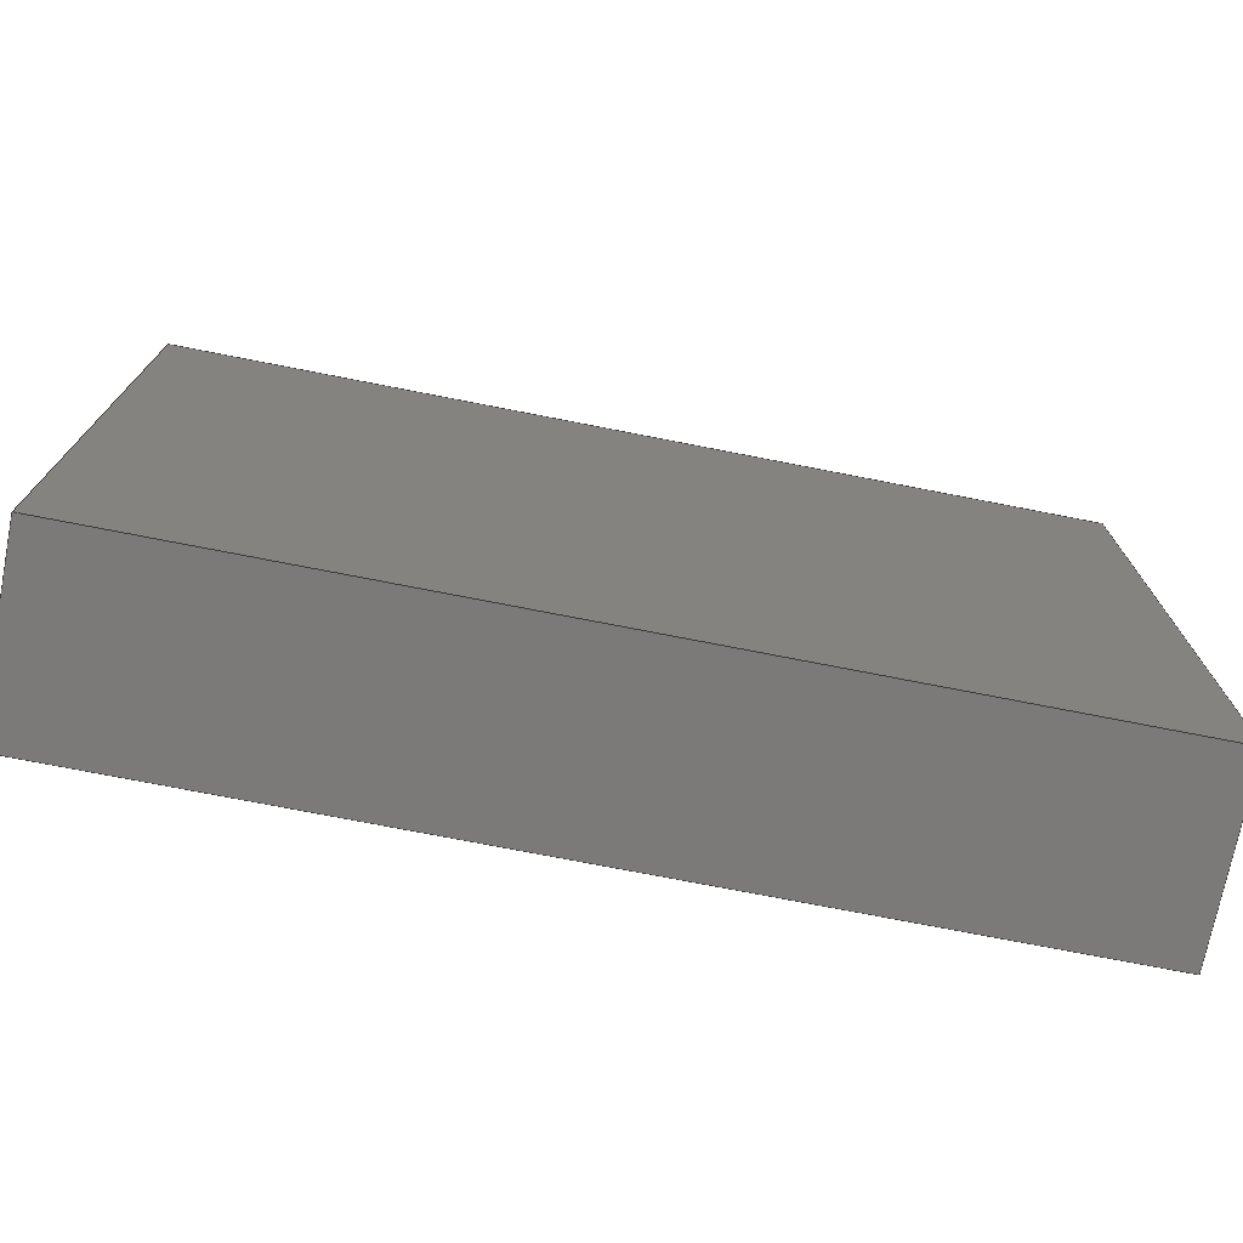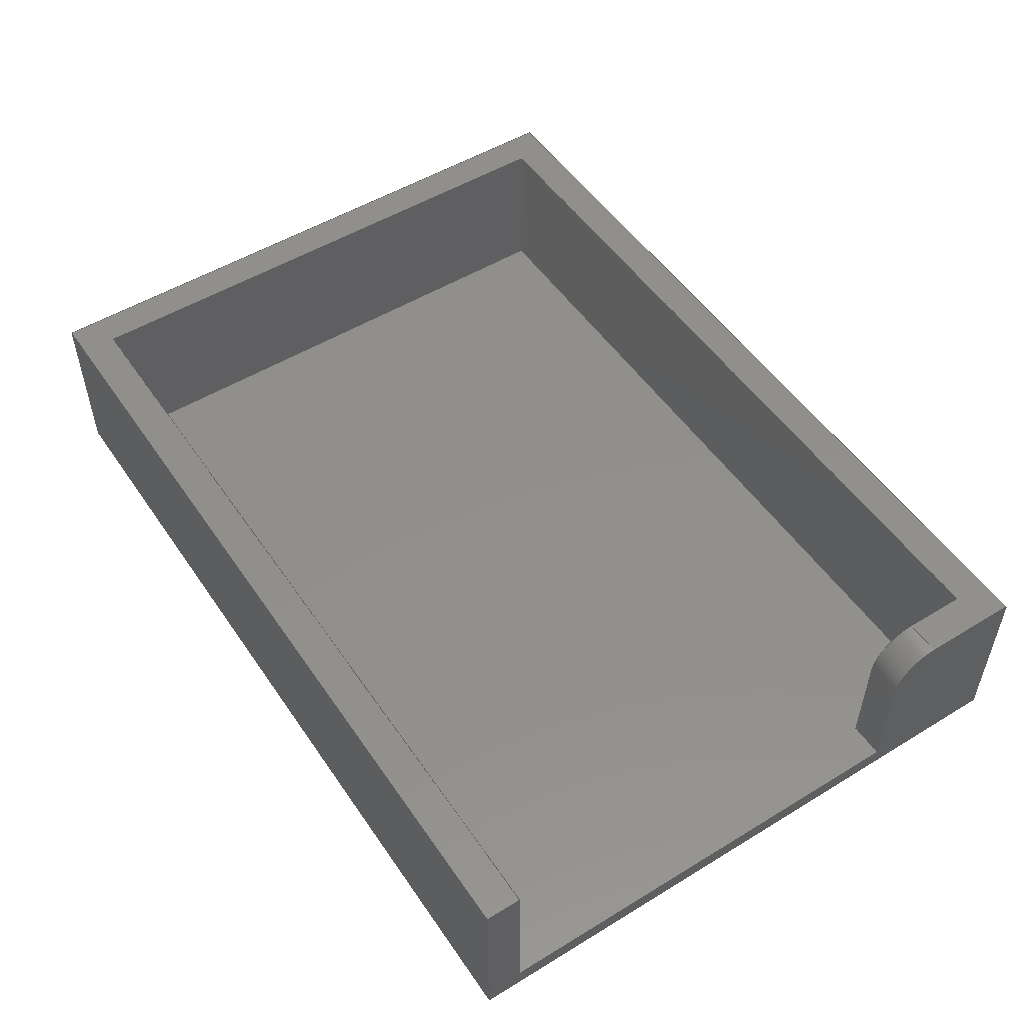
<metadata>
{"format":"step","ext":"step","renderer":"f3d","projection":"perspective","resolution":1024,"background":"white","views":[{"elev":-73.6,"azim":-11.1,"up":"+Z"},{"elev":51.8,"azim":56.6,"up":"+Y"}]}
</metadata>
<code>
ISO-10303-21;
DATA;
#1=MECHANICAL_DESIGN_GEOMETRIC_PRESENTATION_REPRESENTATION('',(#4),#407);
#2=SHAPE_REPRESENTATION_RELATIONSHIP('SRR','None',#414,#3);
#3=ADVANCED_BREP_SHAPE_REPRESENTATION('',(#5),#406);
#4=STYLED_ITEM('',(#424),#5);
#5=MANIFOLD_SOLID_BREP('Body1',#243);
#6=PLANE('',#260);
#7=PLANE('',#261);
#8=PLANE('',#262);
#9=PLANE('',#263);
#10=PLANE('',#264);
#11=PLANE('',#265);
#12=PLANE('',#266);
#13=PLANE('',#267);
#14=PLANE('',#268);
#15=PLANE('',#269);
#16=PLANE('',#270);
#17=PLANE('',#271);
#18=FACE_OUTER_BOUND('',#31,.T.);
#19=FACE_OUTER_BOUND('',#32,.T.);
#20=FACE_OUTER_BOUND('',#33,.T.);
#21=FACE_OUTER_BOUND('',#34,.T.);
#22=FACE_OUTER_BOUND('',#35,.T.);
#23=FACE_OUTER_BOUND('',#36,.T.);
#24=FACE_OUTER_BOUND('',#37,.T.);
#25=FACE_OUTER_BOUND('',#38,.T.);
#26=FACE_OUTER_BOUND('',#39,.T.);
#27=FACE_OUTER_BOUND('',#40,.T.);
#28=FACE_OUTER_BOUND('',#41,.T.);
#29=FACE_OUTER_BOUND('',#42,.T.);
#30=FACE_OUTER_BOUND('',#43,.T.);
#31=EDGE_LOOP('',(#163,#164,#165,#166));
#32=EDGE_LOOP('',(#167,#168,#169,#170,#171,#172,#173,#174,#175));
#33=EDGE_LOOP('',(#176,#177,#178,#179));
#34=EDGE_LOOP('',(#180,#181,#182,#183,#184));
#35=EDGE_LOOP('',(#185,#186,#187,#188,#189,#190));
#36=EDGE_LOOP('',(#191,#192,#193,#194));
#37=EDGE_LOOP('',(#195,#196,#197,#198));
#38=EDGE_LOOP('',(#199,#200,#201,#202));
#39=EDGE_LOOP('',(#203,#204,#205,#206));
#40=EDGE_LOOP('',(#207,#208,#209,#210));
#41=EDGE_LOOP('',(#211,#212,#213,#214));
#42=EDGE_LOOP('',(#215,#216,#217,#218,#219,#220,#221,#222,#223,#224));
#43=EDGE_LOOP('',(#225,#226,#227,#228));
#44=LINE('',#341,#75);
#45=LINE('',#344,#76);
#46=LINE('',#347,#77);
#47=LINE('',#349,#78);
#48=LINE('',#351,#79);
#49=LINE('',#353,#80);
#50=LINE('',#355,#81);
#51=LINE('',#357,#82);
#52=LINE('',#359,#83);
#53=LINE('',#360,#84);
#54=LINE('',#363,#85);
#55=LINE('',#364,#86);
#56=LINE('',#367,#87);
#57=LINE('',#369,#88);
#58=LINE('',#370,#89);
#59=LINE('',#373,#90);
#60=LINE('',#375,#91);
#61=LINE('',#376,#92);
#62=LINE('',#379,#93);
#63=LINE('',#381,#94);
#64=LINE('',#382,#95);
#65=LINE('',#384,#96);
#66=LINE('',#386,#97);
#67=LINE('',#389,#98);
#68=LINE('',#391,#99);
#69=LINE('',#392,#100);
#70=LINE('',#395,#101);
#71=LINE('',#397,#102);
#72=LINE('',#398,#103);
#73=LINE('',#400,#104);
#74=LINE('',#401,#105);
#75=VECTOR('',#278,10);
#76=VECTOR('',#281,10);
#77=VECTOR('',#284,10);
#78=VECTOR('',#285,10);
#79=VECTOR('',#286,10);
#80=VECTOR('',#287,10);
#81=VECTOR('',#288,10);
#82=VECTOR('',#289,10);
#83=VECTOR('',#290,10);
#84=VECTOR('',#291,10);
#85=VECTOR('',#294,10);
#86=VECTOR('',#295,10);
#87=VECTOR('',#298,10);
#88=VECTOR('',#299,10);
#89=VECTOR('',#300,10);
#90=VECTOR('',#303,10);
#91=VECTOR('',#304,10);
#92=VECTOR('',#305,10);
#93=VECTOR('',#308,10);
#94=VECTOR('',#309,10);
#95=VECTOR('',#310,10);
#96=VECTOR('',#313,10);
#97=VECTOR('',#316,10);
#98=VECTOR('',#319,10);
#99=VECTOR('',#320,10);
#100=VECTOR('',#321,10);
#101=VECTOR('',#324,10);
#102=VECTOR('',#325,10);
#103=VECTOR('',#326,10);
#104=VECTOR('',#329,10);
#105=VECTOR('',#330,10);
#106=CIRCLE('',#258,2.5);
#107=CIRCLE('',#259,2.5);
#108=VERTEX_POINT('',#337);
#109=VERTEX_POINT('',#338);
#110=VERTEX_POINT('',#340);
#111=VERTEX_POINT('',#342);
#112=VERTEX_POINT('',#346);
#113=VERTEX_POINT('',#348);
#114=VERTEX_POINT('',#350);
#115=VERTEX_POINT('',#352);
#116=VERTEX_POINT('',#354);
#117=VERTEX_POINT('',#356);
#118=VERTEX_POINT('',#358);
#119=VERTEX_POINT('',#362);
#120=VERTEX_POINT('',#366);
#121=VERTEX_POINT('',#368);
#122=VERTEX_POINT('',#372);
#123=VERTEX_POINT('',#374);
#124=VERTEX_POINT('',#378);
#125=VERTEX_POINT('',#380);
#126=VERTEX_POINT('',#388);
#127=VERTEX_POINT('',#390);
#128=VERTEX_POINT('',#394);
#129=VERTEX_POINT('',#396);
#130=EDGE_CURVE('',#108,#109,#106,.T.);
#131=EDGE_CURVE('',#109,#110,#44,.T.);
#132=EDGE_CURVE('',#110,#111,#107,.T.);
#133=EDGE_CURVE('',#111,#108,#45,.T.);
#134=EDGE_CURVE('',#108,#112,#46,.T.);
#135=EDGE_CURVE('',#112,#113,#47,.T.);
#136=EDGE_CURVE('',#113,#114,#48,.T.);
#137=EDGE_CURVE('',#115,#114,#49,.T.);
#138=EDGE_CURVE('',#116,#115,#50,.T.);
#139=EDGE_CURVE('',#116,#117,#51,.T.);
#140=EDGE_CURVE('',#117,#118,#52,.T.);
#141=EDGE_CURVE('',#109,#118,#53,.T.);
#142=EDGE_CURVE('',#119,#111,#54,.T.);
#143=EDGE_CURVE('',#112,#119,#55,.T.);
#144=EDGE_CURVE('',#120,#110,#56,.T.);
#145=EDGE_CURVE('',#121,#120,#57,.T.);
#146=EDGE_CURVE('',#121,#119,#58,.T.);
#147=EDGE_CURVE('',#122,#121,#59,.T.);
#148=EDGE_CURVE('',#123,#122,#60,.T.);
#149=EDGE_CURVE('',#113,#123,#61,.T.);
#150=EDGE_CURVE('',#122,#124,#62,.T.);
#151=EDGE_CURVE('',#125,#124,#63,.T.);
#152=EDGE_CURVE('',#123,#125,#64,.T.);
#153=EDGE_CURVE('',#124,#120,#65,.T.);
#154=EDGE_CURVE('',#114,#125,#66,.T.);
#155=EDGE_CURVE('',#126,#116,#67,.T.);
#156=EDGE_CURVE('',#127,#115,#68,.T.);
#157=EDGE_CURVE('',#126,#127,#69,.T.);
#158=EDGE_CURVE('',#128,#126,#70,.T.);
#159=EDGE_CURVE('',#129,#127,#71,.T.);
#160=EDGE_CURVE('',#128,#129,#72,.T.);
#161=EDGE_CURVE('',#117,#128,#73,.T.);
#162=EDGE_CURVE('',#118,#129,#74,.T.);
#163=ORIENTED_EDGE('',*,*,#130,.T.);
#164=ORIENTED_EDGE('',*,*,#131,.T.);
#165=ORIENTED_EDGE('',*,*,#132,.T.);
#166=ORIENTED_EDGE('',*,*,#133,.T.);
#167=ORIENTED_EDGE('',*,*,#130,.F.);
#168=ORIENTED_EDGE('',*,*,#134,.T.);
#169=ORIENTED_EDGE('',*,*,#135,.T.);
#170=ORIENTED_EDGE('',*,*,#136,.T.);
#171=ORIENTED_EDGE('',*,*,#137,.F.);
#172=ORIENTED_EDGE('',*,*,#138,.F.);
#173=ORIENTED_EDGE('',*,*,#139,.T.);
#174=ORIENTED_EDGE('',*,*,#140,.T.);
#175=ORIENTED_EDGE('',*,*,#141,.F.);
#176=ORIENTED_EDGE('',*,*,#133,.F.);
#177=ORIENTED_EDGE('',*,*,#142,.F.);
#178=ORIENTED_EDGE('',*,*,#143,.F.);
#179=ORIENTED_EDGE('',*,*,#134,.F.);
#180=ORIENTED_EDGE('',*,*,#132,.F.);
#181=ORIENTED_EDGE('',*,*,#144,.F.);
#182=ORIENTED_EDGE('',*,*,#145,.F.);
#183=ORIENTED_EDGE('',*,*,#146,.T.);
#184=ORIENTED_EDGE('',*,*,#142,.T.);
#185=ORIENTED_EDGE('',*,*,#146,.F.);
#186=ORIENTED_EDGE('',*,*,#147,.F.);
#187=ORIENTED_EDGE('',*,*,#148,.F.);
#188=ORIENTED_EDGE('',*,*,#149,.F.);
#189=ORIENTED_EDGE('',*,*,#135,.F.);
#190=ORIENTED_EDGE('',*,*,#143,.T.);
#191=ORIENTED_EDGE('',*,*,#148,.T.);
#192=ORIENTED_EDGE('',*,*,#150,.T.);
#193=ORIENTED_EDGE('',*,*,#151,.F.);
#194=ORIENTED_EDGE('',*,*,#152,.F.);
#195=ORIENTED_EDGE('',*,*,#147,.T.);
#196=ORIENTED_EDGE('',*,*,#145,.T.);
#197=ORIENTED_EDGE('',*,*,#153,.F.);
#198=ORIENTED_EDGE('',*,*,#150,.F.);
#199=ORIENTED_EDGE('',*,*,#149,.T.);
#200=ORIENTED_EDGE('',*,*,#152,.T.);
#201=ORIENTED_EDGE('',*,*,#154,.F.);
#202=ORIENTED_EDGE('',*,*,#136,.F.);
#203=ORIENTED_EDGE('',*,*,#155,.T.);
#204=ORIENTED_EDGE('',*,*,#138,.T.);
#205=ORIENTED_EDGE('',*,*,#156,.F.);
#206=ORIENTED_EDGE('',*,*,#157,.F.);
#207=ORIENTED_EDGE('',*,*,#158,.T.);
#208=ORIENTED_EDGE('',*,*,#157,.T.);
#209=ORIENTED_EDGE('',*,*,#159,.F.);
#210=ORIENTED_EDGE('',*,*,#160,.F.);
#211=ORIENTED_EDGE('',*,*,#161,.T.);
#212=ORIENTED_EDGE('',*,*,#160,.T.);
#213=ORIENTED_EDGE('',*,*,#162,.F.);
#214=ORIENTED_EDGE('',*,*,#140,.F.);
#215=ORIENTED_EDGE('',*,*,#131,.F.);
#216=ORIENTED_EDGE('',*,*,#141,.T.);
#217=ORIENTED_EDGE('',*,*,#162,.T.);
#218=ORIENTED_EDGE('',*,*,#159,.T.);
#219=ORIENTED_EDGE('',*,*,#156,.T.);
#220=ORIENTED_EDGE('',*,*,#137,.T.);
#221=ORIENTED_EDGE('',*,*,#154,.T.);
#222=ORIENTED_EDGE('',*,*,#151,.T.);
#223=ORIENTED_EDGE('',*,*,#153,.T.);
#224=ORIENTED_EDGE('',*,*,#144,.T.);
#225=ORIENTED_EDGE('',*,*,#161,.F.);
#226=ORIENTED_EDGE('',*,*,#139,.F.);
#227=ORIENTED_EDGE('',*,*,#155,.F.);
#228=ORIENTED_EDGE('',*,*,#158,.F.);
#229=CYLINDRICAL_SURFACE('',#257,2.5);
#230=ADVANCED_FACE('',(#18),#229,.T.);
#231=ADVANCED_FACE('',(#19),#6,.T.);
#232=ADVANCED_FACE('',(#20),#7,.F.);
#233=ADVANCED_FACE('',(#21),#8,.T.);
#234=ADVANCED_FACE('',(#22),#9,.T.);
#235=ADVANCED_FACE('',(#23),#10,.T.);
#236=ADVANCED_FACE('',(#24),#11,.T.);
#237=ADVANCED_FACE('',(#25),#12,.T.);
#238=ADVANCED_FACE('',(#26),#13,.T.);
#239=ADVANCED_FACE('',(#27),#14,.T.);
#240=ADVANCED_FACE('',(#28),#15,.T.);
#241=ADVANCED_FACE('',(#29),#16,.T.);
#242=ADVANCED_FACE('',(#30),#17,.F.);
#243=CLOSED_SHELL('',(#230,#231,#232,#233,#234,#235,#236,#237,#238,#239,
#240,#241,#242));
#244=DERIVED_UNIT_ELEMENT(#246,1);
#245=DERIVED_UNIT_ELEMENT(#409,3);
#246=(
MASS_UNIT()
NAMED_UNIT(*)
SI_UNIT(.KILO.,.GRAM.)
);
#247=DERIVED_UNIT((#244,#245));
#248=MEASURE_REPRESENTATION_ITEM('density measure',
POSITIVE_RATIO_MEASURE(7850),#247);
#249=PROPERTY_DEFINITION_REPRESENTATION(#254,#251);
#250=PROPERTY_DEFINITION_REPRESENTATION(#255,#252);
#251=REPRESENTATION('material name',(#253),#406);
#252=REPRESENTATION('density',(#248),#406);
#253=DESCRIPTIVE_REPRESENTATION_ITEM('Steel','Steel');
#254=PROPERTY_DEFINITION('material property','material name',#416);
#255=PROPERTY_DEFINITION('material property','density of part',#416);
#256=AXIS2_PLACEMENT_3D('placement',#335,#272,#273);
#257=AXIS2_PLACEMENT_3D('',#336,#274,#275);
#258=AXIS2_PLACEMENT_3D('',#339,#276,#277);
#259=AXIS2_PLACEMENT_3D('',#343,#279,#280);
#260=AXIS2_PLACEMENT_3D('',#345,#282,#283);
#261=AXIS2_PLACEMENT_3D('',#361,#292,#293);
#262=AXIS2_PLACEMENT_3D('',#365,#296,#297);
#263=AXIS2_PLACEMENT_3D('',#371,#301,#302);
#264=AXIS2_PLACEMENT_3D('',#377,#306,#307);
#265=AXIS2_PLACEMENT_3D('',#383,#311,#312);
#266=AXIS2_PLACEMENT_3D('',#385,#314,#315);
#267=AXIS2_PLACEMENT_3D('',#387,#317,#318);
#268=AXIS2_PLACEMENT_3D('',#393,#322,#323);
#269=AXIS2_PLACEMENT_3D('',#399,#327,#328);
#270=AXIS2_PLACEMENT_3D('',#402,#331,#332);
#271=AXIS2_PLACEMENT_3D('',#403,#333,#334);
#272=DIRECTION('axis',(0,0,1));
#273=DIRECTION('refdir',(1,0,0));
#274=DIRECTION('center_axis',(1,0,0));
#275=DIRECTION('ref_axis',(0,0.7071,0.7071));
#276=DIRECTION('center_axis',(-1,0,0));
#277=DIRECTION('ref_axis',(0,0.7071,0.7071));
#278=DIRECTION('',(-1,0,0));
#279=DIRECTION('center_axis',(1,0,0));
#280=DIRECTION('ref_axis',(0,0.7071,0.7071));
#281=DIRECTION('',(1,0,0));
#282=DIRECTION('center_axis',(1,0,0));
#283=DIRECTION('ref_axis',(0,0,-1));
#284=DIRECTION('',(0,-1,0));
#285=DIRECTION('',(0,-1.068e-17,1));
#286=DIRECTION('',(0,1,0));
#287=DIRECTION('',(0,0,-1));
#288=DIRECTION('',(0,1,0));
#289=DIRECTION('',(0,0,-1));
#290=DIRECTION('',(0,1,0));
#291=DIRECTION('',(0,0,-1));
#292=DIRECTION('center_axis',(0,0,-1));
#293=DIRECTION('ref_axis',(0,-1,0));
#294=DIRECTION('',(0,1,0));
#295=DIRECTION('',(-1,0,0));
#296=DIRECTION('center_axis',(-1,0,0));
#297=DIRECTION('ref_axis',(0,0,1));
#298=DIRECTION('',(0,0,1));
#299=DIRECTION('',(0,1,0));
#300=DIRECTION('',(0,0,1));
#301=DIRECTION('center_axis',(0,1,0));
#302=DIRECTION('ref_axis',(0,0,1));
#303=DIRECTION('',(1,0,0));
#304=DIRECTION('',(0,0,-1));
#305=DIRECTION('',(-1,0,0));
#306=DIRECTION('center_axis',(1,0,0));
#307=DIRECTION('ref_axis',(0,0,-1));
#308=DIRECTION('',(0,1,0));
#309=DIRECTION('',(0,0,-1));
#310=DIRECTION('',(0,1,0));
#311=DIRECTION('center_axis',(0,0,1));
#312=DIRECTION('ref_axis',(1,0,0));
#313=DIRECTION('',(1,0,0));
#314=DIRECTION('center_axis',(0,0,-1));
#315=DIRECTION('ref_axis',(-1,0,0));
#316=DIRECTION('',(-1,0,0));
#317=DIRECTION('center_axis',(3.331e-17,0,1));
#318=DIRECTION('ref_axis',(1,0,-3.331e-17));
#319=DIRECTION('',(1,0,-3.331e-17));
#320=DIRECTION('',(1,0,-3.331e-17));
#321=DIRECTION('',(0,1,0));
#322=DIRECTION('center_axis',(-1,0,0));
#323=DIRECTION('ref_axis',(0,0,1));
#324=DIRECTION('',(0,0,1));
#325=DIRECTION('',(0,0,1));
#326=DIRECTION('',(0,1,0));
#327=DIRECTION('center_axis',(0,0,-1));
#328=DIRECTION('ref_axis',(-1,0,0));
#329=DIRECTION('',(-1,0,0));
#330=DIRECTION('',(-1,0,0));
#331=DIRECTION('center_axis',(0,1,0));
#332=DIRECTION('ref_axis',(0,0,1));
#333=DIRECTION('center_axis',(0,1,0));
#334=DIRECTION('ref_axis',(1,0,0));
#335=CARTESIAN_POINT('',(0,0,0));
#336=CARTESIAN_POINT('Origin',(35.5,7.5,-28.5));
#337=CARTESIAN_POINT('',(48,7.5,-26));
#338=CARTESIAN_POINT('',(48,10,-28.5));
#339=CARTESIAN_POINT('Origin',(48,7.5,-28.5));
#340=CARTESIAN_POINT('',(46,10,-28.5));
#341=CARTESIAN_POINT('',(35.5,10,-28.5));
#342=CARTESIAN_POINT('',(46,7.5,-26));
#343=CARTESIAN_POINT('Origin',(46,7.5,-28.5));
#344=CARTESIAN_POINT('',(35.5,7.5,-26));
#345=CARTESIAN_POINT('Origin',(48,0,2));
#346=CARTESIAN_POINT('',(48,1,-26));
#347=CARTESIAN_POINT('',(48,5,-26));
#348=CARTESIAN_POINT('',(48,1,0));
#349=CARTESIAN_POINT('',(48,1,-12));
#350=CARTESIAN_POINT('',(48,10,0));
#351=CARTESIAN_POINT('',(48,0.5,0));
#352=CARTESIAN_POINT('',(48,10,2));
#353=CARTESIAN_POINT('',(48,10,2));
#354=CARTESIAN_POINT('',(48,0,2));
#355=CARTESIAN_POINT('',(48,0,2));
#356=CARTESIAN_POINT('',(48,0,-34));
#357=CARTESIAN_POINT('',(48,0,2));
#358=CARTESIAN_POINT('',(48,10,-34));
#359=CARTESIAN_POINT('',(48,0,-34));
#360=CARTESIAN_POINT('',(48,10,2));
#361=CARTESIAN_POINT('Origin',(48,10,-26));
#362=CARTESIAN_POINT('',(46,1,-26));
#363=CARTESIAN_POINT('',(46,5,-26));
#364=CARTESIAN_POINT('',(48,1,-26));
#365=CARTESIAN_POINT('Origin',(46,0,-32));
#366=CARTESIAN_POINT('',(46,10,-32));
#367=CARTESIAN_POINT('',(46,10,0));
#368=CARTESIAN_POINT('',(46,1,-32));
#369=CARTESIAN_POINT('',(46,0,-32));
#370=CARTESIAN_POINT('',(46,1,-24));
#371=CARTESIAN_POINT('Origin',(23,1,-16));
#372=CARTESIAN_POINT('',(0,1,-32));
#373=CARTESIAN_POINT('',(11.5,1,-32));
#374=CARTESIAN_POINT('',(0,1,0));
#375=CARTESIAN_POINT('',(0,1,-8));
#376=CARTESIAN_POINT('',(34.5,1,0));
#377=CARTESIAN_POINT('Origin',(0,0,0));
#378=CARTESIAN_POINT('',(0,10,-32));
#379=CARTESIAN_POINT('',(0,0,-32));
#380=CARTESIAN_POINT('',(0,10,0));
#381=CARTESIAN_POINT('',(0,10,-32));
#382=CARTESIAN_POINT('',(0,0,0));
#383=CARTESIAN_POINT('Origin',(0,0,-32));
#384=CARTESIAN_POINT('',(46,10,-32));
#385=CARTESIAN_POINT('Origin',(46,0,0));
#386=CARTESIAN_POINT('',(35.5,10,0));
#387=CARTESIAN_POINT('Origin',(-2,0,2));
#388=CARTESIAN_POINT('',(-2,0,2));
#389=CARTESIAN_POINT('',(-2,0,2));
#390=CARTESIAN_POINT('',(-2,10,2));
#391=CARTESIAN_POINT('',(-2,10,2));
#392=CARTESIAN_POINT('',(-2,0,2));
#393=CARTESIAN_POINT('Origin',(-2,0,-34));
#394=CARTESIAN_POINT('',(-2,0,-34));
#395=CARTESIAN_POINT('',(-2,0,-34));
#396=CARTESIAN_POINT('',(-2,10,-34));
#397=CARTESIAN_POINT('',(-2,10,-34));
#398=CARTESIAN_POINT('',(-2,0,-34));
#399=CARTESIAN_POINT('Origin',(48,0,-34));
#400=CARTESIAN_POINT('',(48,0,-34));
#401=CARTESIAN_POINT('',(48,10,-34));
#402=CARTESIAN_POINT('Origin',(23,10,-16));
#403=CARTESIAN_POINT('Origin',(23,0,-16));
#404=UNCERTAINTY_MEASURE_WITH_UNIT(LENGTH_MEASURE(0.01),#408,
'DISTANCE_ACCURACY_VALUE',
'Maximum model space distance between geometric entities at asserted c
onnectivities');
#405=UNCERTAINTY_MEASURE_WITH_UNIT(LENGTH_MEASURE(0.01),#408,
'DISTANCE_ACCURACY_VALUE',
'Maximum model space distance between geometric entities at asserted c
onnectivities');
#406=(
GEOMETRIC_REPRESENTATION_CONTEXT(3)
GLOBAL_UNCERTAINTY_ASSIGNED_CONTEXT((#404))
GLOBAL_UNIT_ASSIGNED_CONTEXT((#408,#411,#410))
REPRESENTATION_CONTEXT('','3D')
);
#407=(
GEOMETRIC_REPRESENTATION_CONTEXT(3)
GLOBAL_UNCERTAINTY_ASSIGNED_CONTEXT((#405))
GLOBAL_UNIT_ASSIGNED_CONTEXT((#408,#411,#410))
REPRESENTATION_CONTEXT('','3D')
);
#408=(
LENGTH_UNIT()
NAMED_UNIT(*)
SI_UNIT(.MILLI.,.METRE.)
);
#409=(
LENGTH_UNIT()
NAMED_UNIT(*)
SI_UNIT($,.METRE.)
);
#410=(
NAMED_UNIT(*)
SI_UNIT($,.STERADIAN.)
SOLID_ANGLE_UNIT()
);
#411=(
NAMED_UNIT(*)
PLANE_ANGLE_UNIT()
SI_UNIT($,.RADIAN.)
);
#412=SHAPE_DEFINITION_REPRESENTATION(#413,#414);
#413=PRODUCT_DEFINITION_SHAPE('',$,#416);
#414=SHAPE_REPRESENTATION('',(#256),#406);
#415=PRODUCT_DEFINITION_CONTEXT('part definition',#420,'design');
#416=PRODUCT_DEFINITION('Relay Mount','Relay Mount v2',#417,#415);
#417=PRODUCT_DEFINITION_FORMATION('',$,#422);
#418=PRODUCT_RELATED_PRODUCT_CATEGORY('Relay Mount v2','Relay Mount v2',
(#422));
#419=APPLICATION_PROTOCOL_DEFINITION('international standard',
'automotive_design',2009,#420);
#420=APPLICATION_CONTEXT(
'Core Data for Automotive Mechanical Design Process');
#421=PRODUCT_CONTEXT('part definition',#420,'mechanical');
#422=PRODUCT('Relay Mount','Relay Mount v2',$,(#421));
#423=PRESENTATION_STYLE_ASSIGNMENT((#425));
#424=PRESENTATION_STYLE_ASSIGNMENT((#426));
#425=SURFACE_STYLE_USAGE(.BOTH.,#427);
#426=SURFACE_STYLE_USAGE(.BOTH.,#428);
#427=SURFACE_SIDE_STYLE('',(#429));
#428=SURFACE_SIDE_STYLE('',(#430));
#429=SURFACE_STYLE_FILL_AREA(#431);
#430=SURFACE_STYLE_FILL_AREA(#432);
#431=FILL_AREA_STYLE('Steel - Satin',(#433));
#432=FILL_AREA_STYLE('Plastic - Matte (Blue)',(#434));
#433=FILL_AREA_STYLE_COLOUR('Steel - Satin',#435);
#434=FILL_AREA_STYLE_COLOUR('Plastic - Matte (Blue)',#436);
#435=COLOUR_RGB('Steel - Satin',0.6275,0.6275,0.6275);
#436=COLOUR_RGB('Plastic - Matte (Blue)',0.1882,0.2314,
0.5882);
ENDSEC;
END-ISO-10303-21;

</code>
